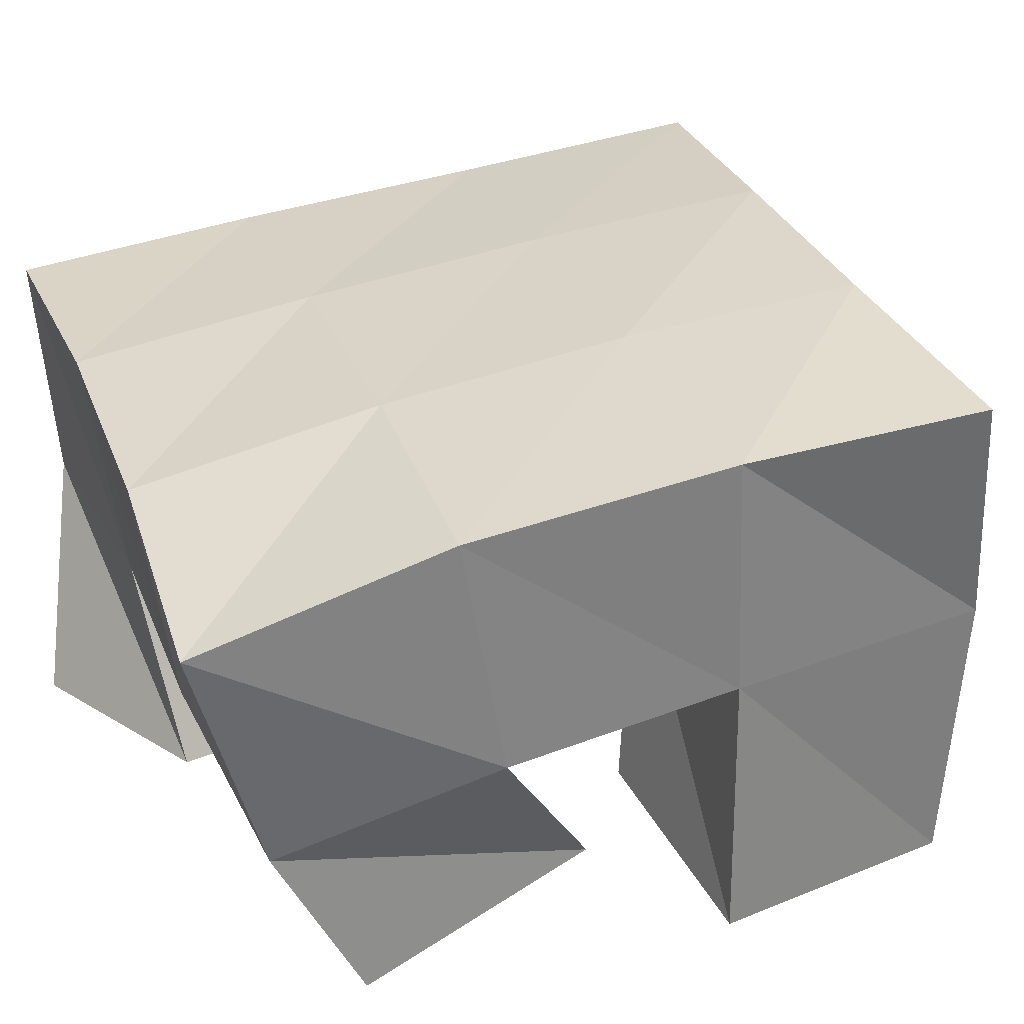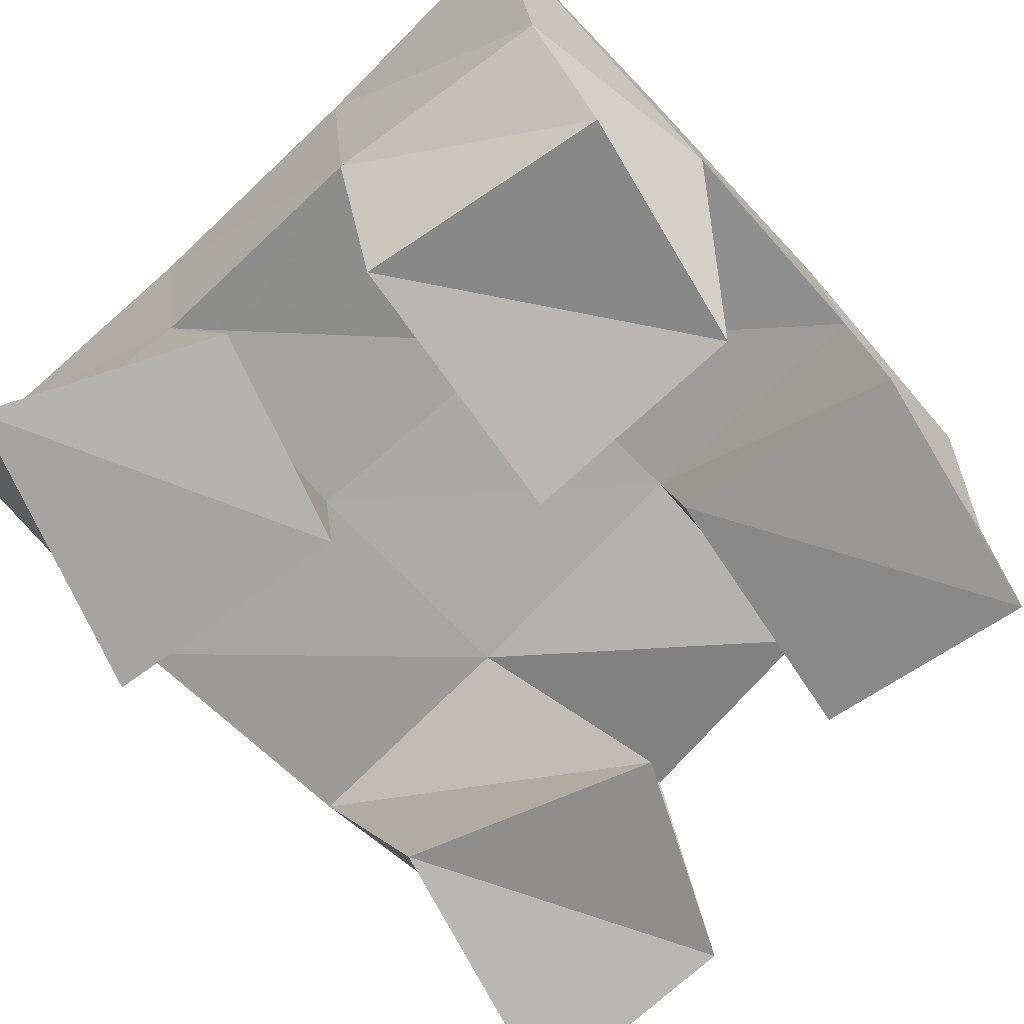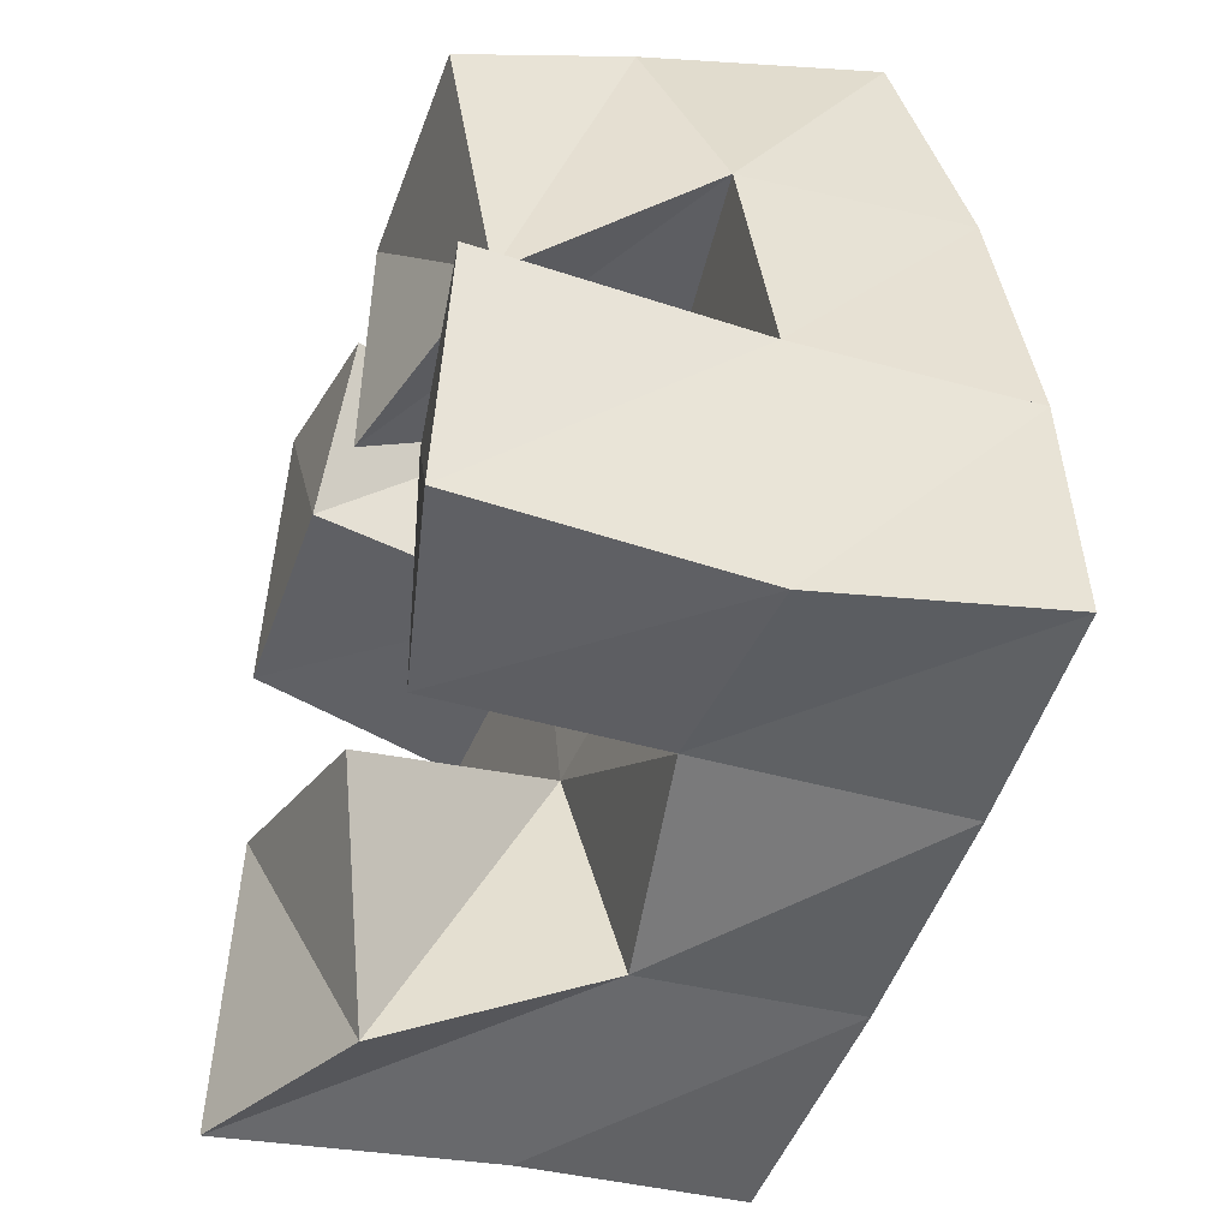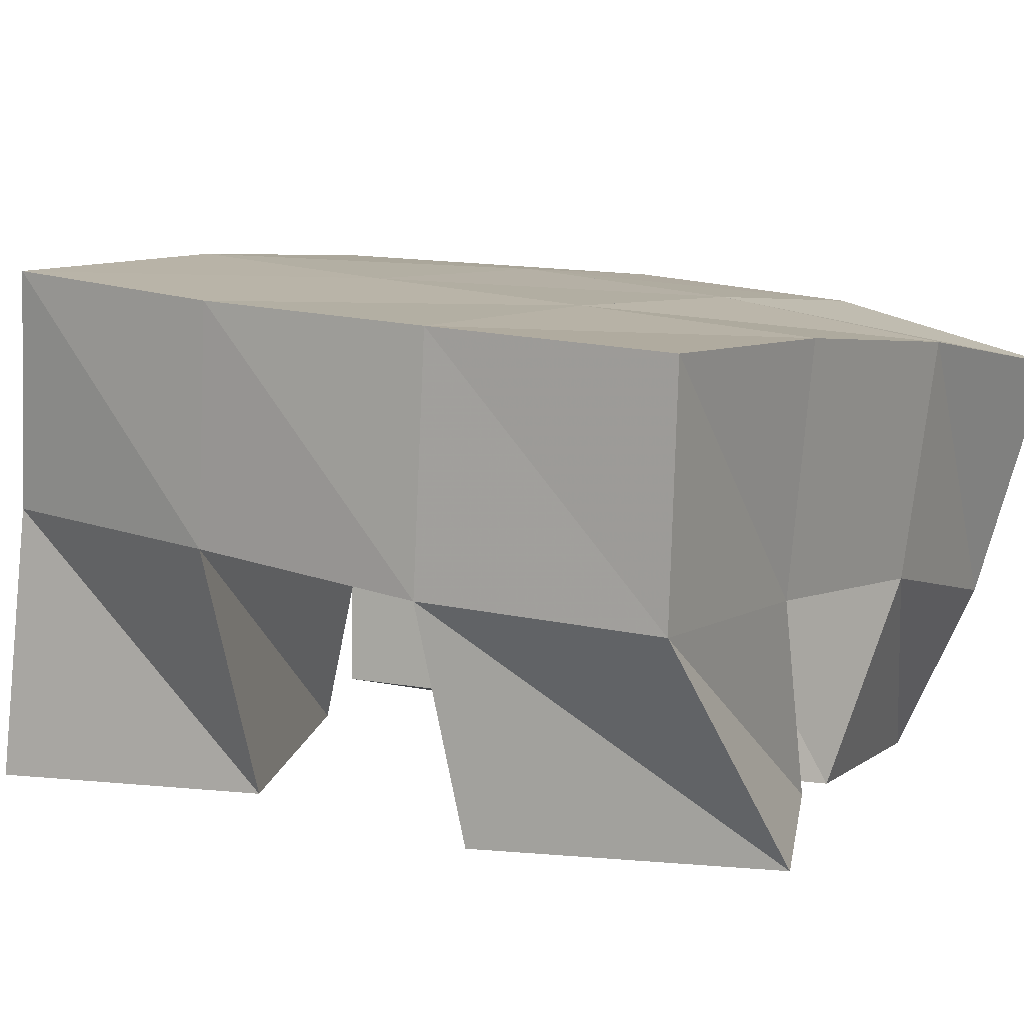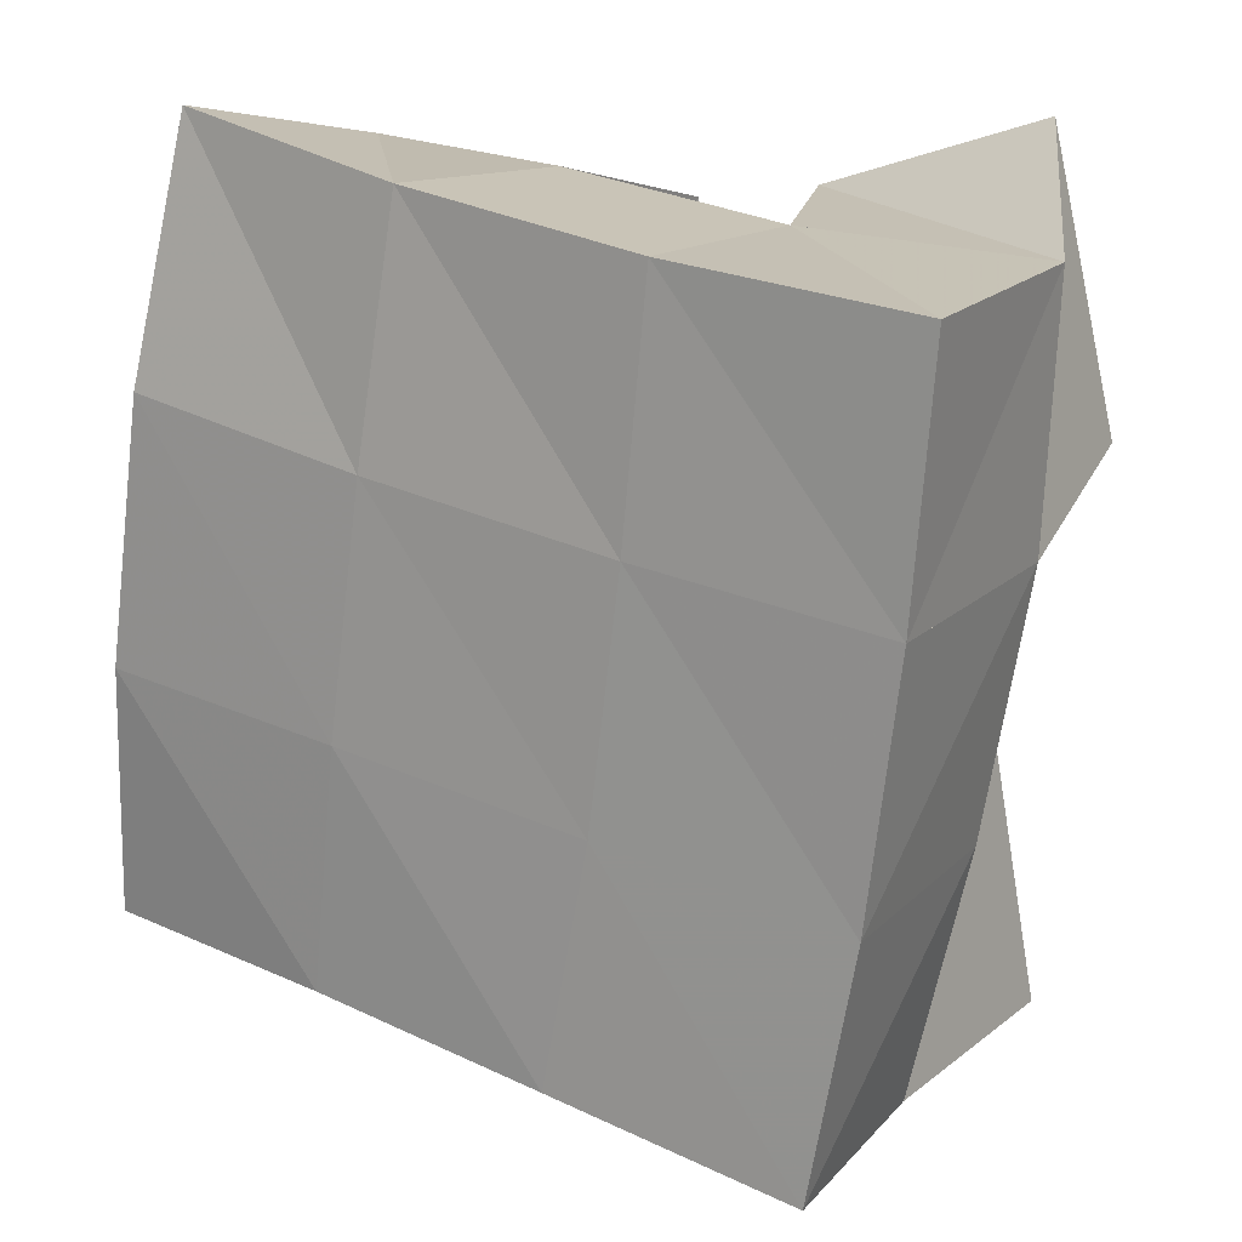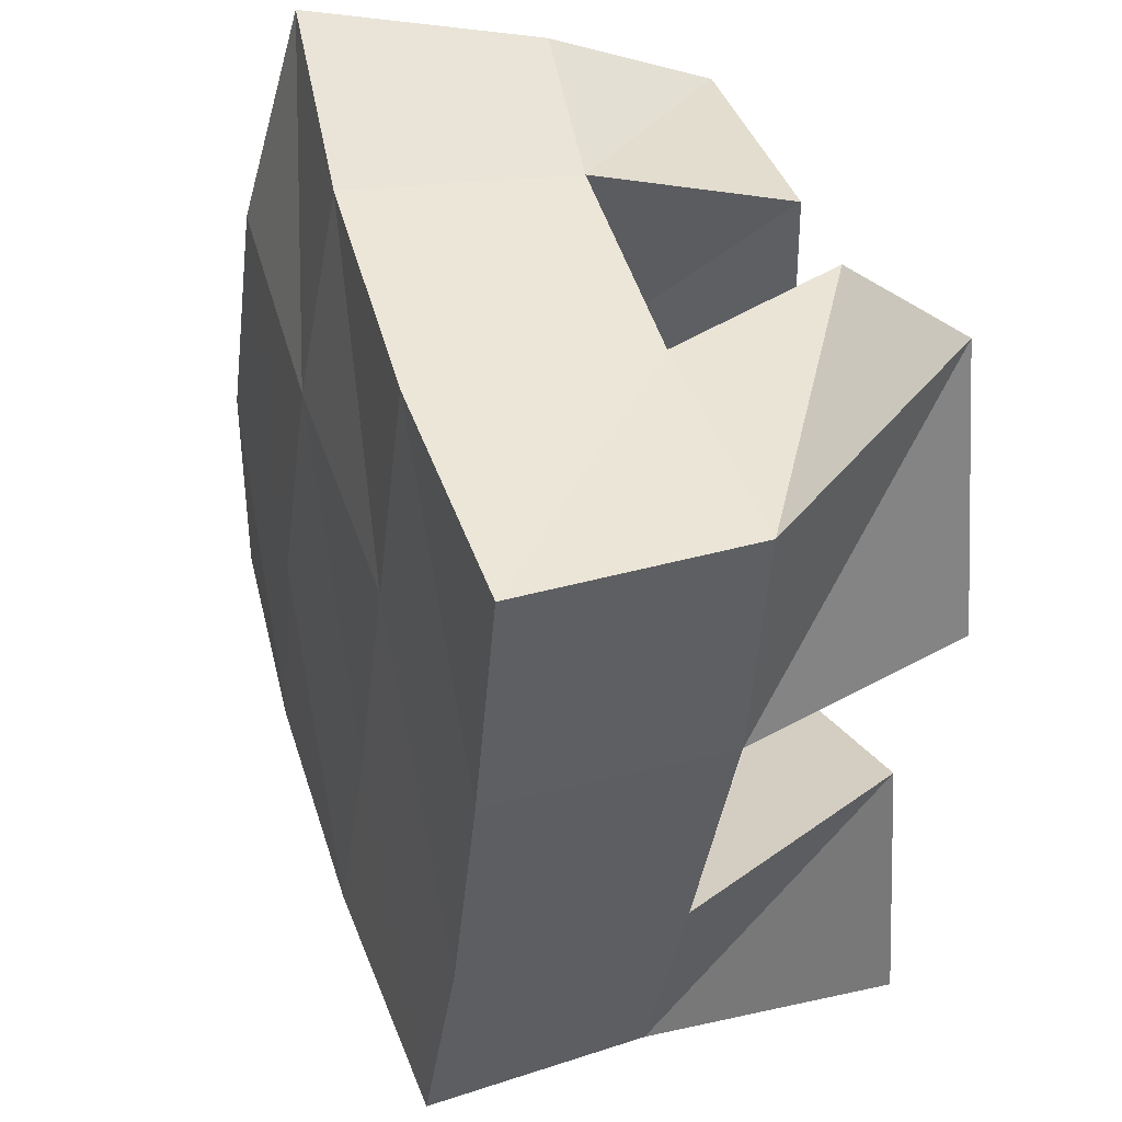
<metadata>
{"format":"obj","ext":"obj","renderer":"f3d","projection":"perspective","resolution":1024,"background":"white","views":[{"elev":30.7,"azim":66.5,"up":"+Y"},{"elev":-73.6,"azim":38.9,"up":"+Y"},{"elev":-46.0,"azim":71.2,"up":"+Z"},{"elev":5.3,"azim":-59.1,"up":"+Y"},{"elev":23.2,"azim":-146.5,"up":"+Z"},{"elev":45.5,"azim":-107.7,"up":"+Z"}]}
</metadata>
<code>
v 0.7856 0.1 0.1638
v 0.7843 0.1563 0.1712
v 0.8265 0.1176 0.1587
v 0.832 0.162 0.1798
v 0.7973 0.1 0.221
v 0.7749 0.1518 0.2241
v 0.8449 0.1072 0.2043
v 0.8232 0.1519 0.2292
v 0.8622 0.1 0.2607
v 0.8705 0.1546 0.2784
v 0.9076 0.112 0.2608
v 0.9236 0.1501 0.2848
v 0.8652 0.1 0.315
v 0.8675 0.1431 0.3297
v 0.915 0.1 0.3103
v 0.9146 0.1356 0.3279
v 0.777 0.1002 0.2826
v 0.7692 0.1459 0.2766
v 0.827 0.1 0.2798
v 0.8194 0.149 0.2776
v 0.7921 0.1 0.34
v 0.7691 0.1431 0.3276
v 0.837 0.1035 0.3221
v 0.8198 0.1437 0.3262
v 0.8771 0.1096 0.1885
v 0.8765 0.1552 0.1896
v 0.9206 0.1 0.1876
v 0.9214 0.157 0.184
v 0.882 0.1076 0.2413
v 0.8747 0.1573 0.2351
v 0.9276 0.1009 0.2387
v 0.9258 0.1561 0.2385
v 0.7775 0.2048 0.1783
v 0.8276 0.2087 0.1856
v 0.7716 0.1991 0.2284
v 0.8213 0.2034 0.2342
v 0.7679 0.1949 0.2799
v 0.8183 0.1981 0.2833
v 0.7665 0.1908 0.3308
v 0.8168 0.1924 0.3328
v 0.8773 0.2089 0.1897
v 0.874 0.2055 0.2386
v 0.8707 0.1995 0.2878
v 0.8678 0.1908 0.3368
v 0.9271 0.2054 0.1896
v 0.9256 0.2045 0.2404
v 0.9218 0.1985 0.2928
v 0.918 0.1853 0.3424
f 1 2 4
f 3 1 4
f 2 6 8
f 4 2 8
f 6 5 7
f 8 6 7
f 5 1 3
f 7 5 3
f 8 7 3
f 4 8 3
f 2 1 5
f 6 2 5
f 9 10 12
f 11 9 12
f 10 14 16
f 12 10 16
f 14 13 15
f 16 14 15
f 13 9 11
f 15 13 11
f 16 15 11
f 12 16 11
f 10 9 13
f 14 10 13
f 17 18 20
f 19 17 20
f 18 22 24
f 20 18 24
f 22 21 23
f 24 22 23
f 21 17 19
f 23 21 19
f 24 23 19
f 20 24 19
f 18 17 21
f 22 18 21
f 25 26 28
f 27 25 28
f 26 30 32
f 28 26 32
f 30 29 31
f 32 30 31
f 29 25 27
f 31 29 27
f 32 31 27
f 28 32 27
f 26 25 29
f 30 26 29
f 2 33 34
f 4 2 34
f 33 35 36
f 34 33 36
f 35 6 8
f 36 35 8
f 6 2 4
f 8 6 4
f 36 8 4
f 34 36 4
f 33 2 6
f 35 33 6
f 6 35 36
f 8 6 36
f 35 37 38
f 36 35 38
f 37 18 20
f 38 37 20
f 18 6 8
f 20 18 8
f 38 20 8
f 36 38 8
f 35 6 18
f 37 35 18
f 18 37 38
f 20 18 38
f 37 39 40
f 38 37 40
f 39 22 24
f 40 39 24
f 22 18 20
f 24 22 20
f 40 24 20
f 38 40 20
f 37 18 22
f 39 37 22
f 4 34 41
f 26 4 41
f 34 36 42
f 41 34 42
f 36 8 30
f 42 36 30
f 8 4 26
f 30 8 26
f 42 30 26
f 41 42 26
f 34 4 8
f 36 34 8
f 8 36 42
f 30 8 42
f 36 38 43
f 42 36 43
f 38 20 10
f 43 38 10
f 20 8 30
f 10 20 30
f 43 10 30
f 42 43 30
f 36 8 20
f 38 36 20
f 20 38 43
f 10 20 43
f 38 40 44
f 43 38 44
f 40 24 14
f 44 40 14
f 24 20 10
f 14 24 10
f 44 14 10
f 43 44 10
f 38 20 24
f 40 38 24
f 26 41 45
f 28 26 45
f 41 42 46
f 45 41 46
f 42 30 32
f 46 42 32
f 30 26 28
f 32 30 28
f 46 32 28
f 45 46 28
f 41 26 30
f 42 41 30
f 30 42 46
f 32 30 46
f 42 43 47
f 46 42 47
f 43 10 12
f 47 43 12
f 10 30 32
f 12 10 32
f 47 12 32
f 46 47 32
f 42 30 10
f 43 42 10
f 10 43 47
f 12 10 47
f 43 44 48
f 47 43 48
f 44 14 16
f 48 44 16
f 14 10 12
f 16 14 12
f 48 16 12
f 47 48 12
f 43 10 14
f 44 43 14

</code>
